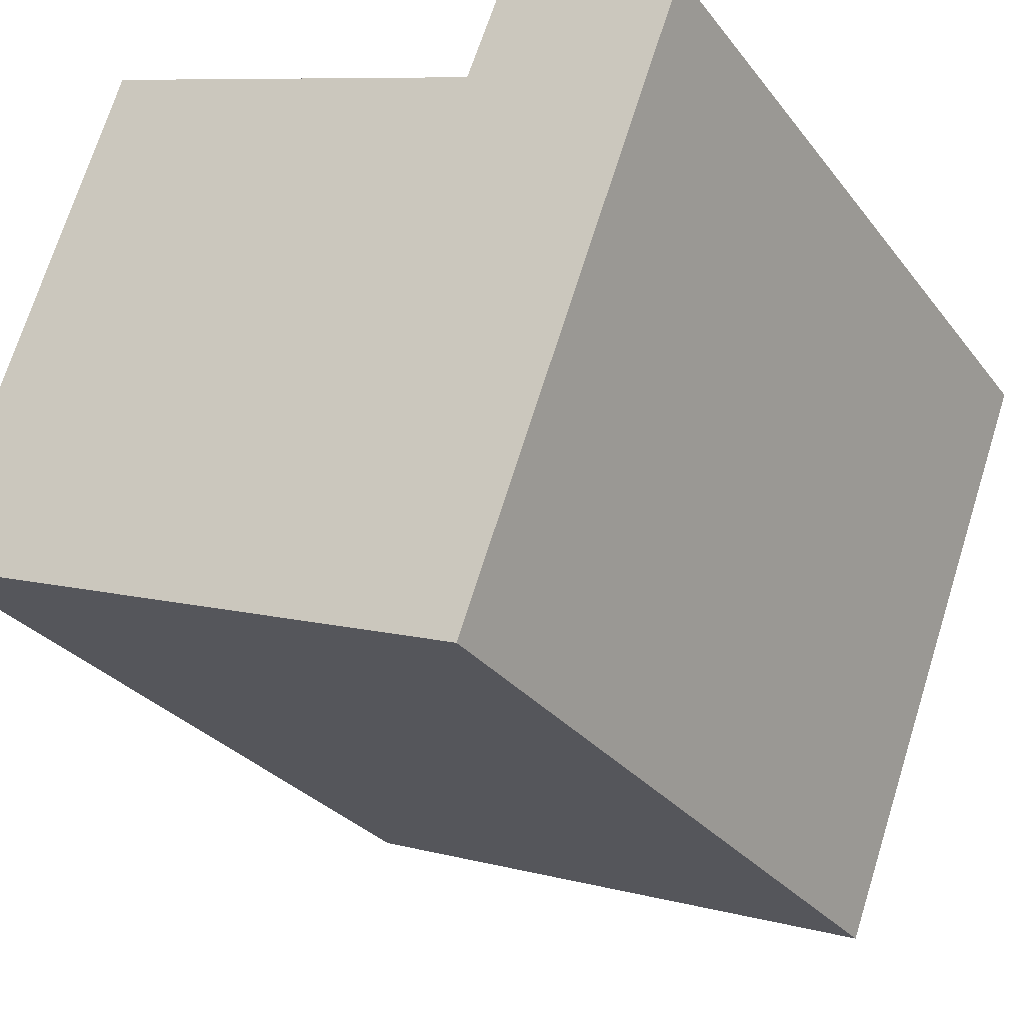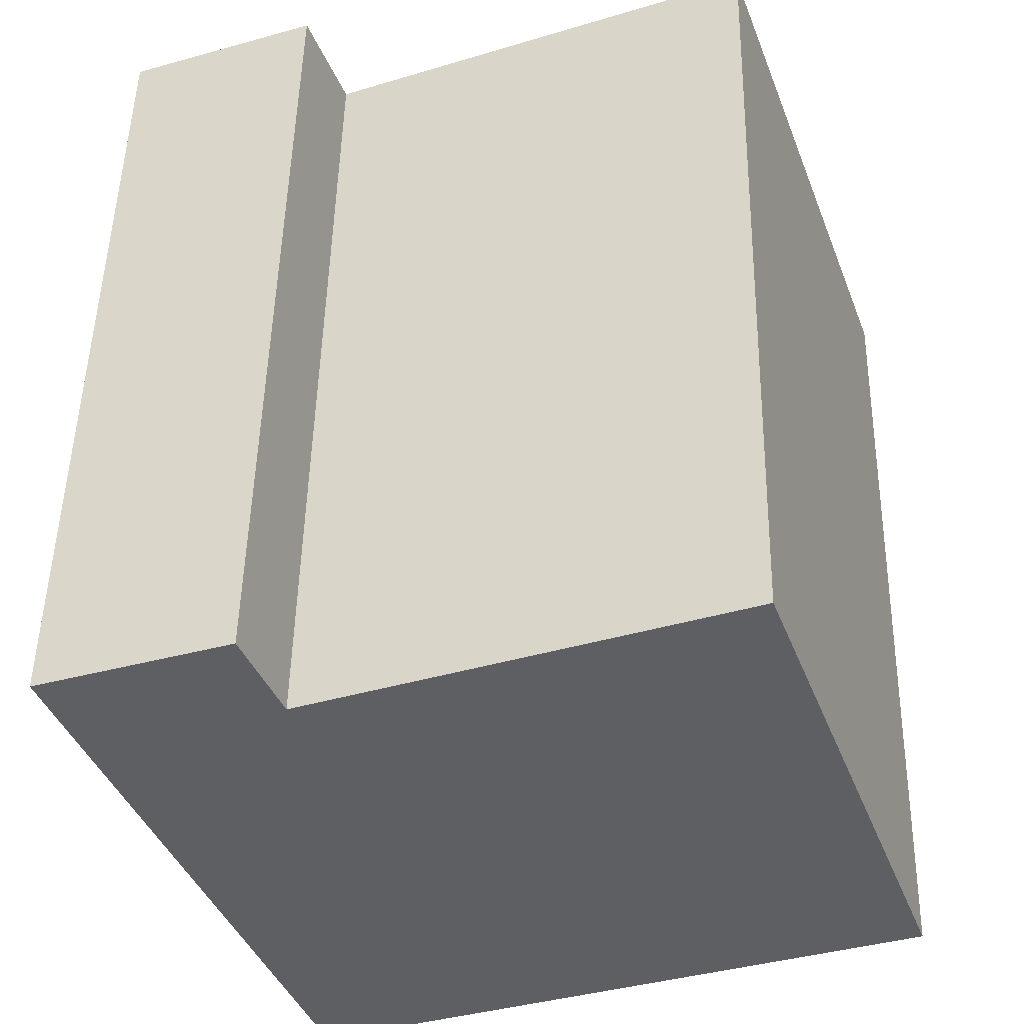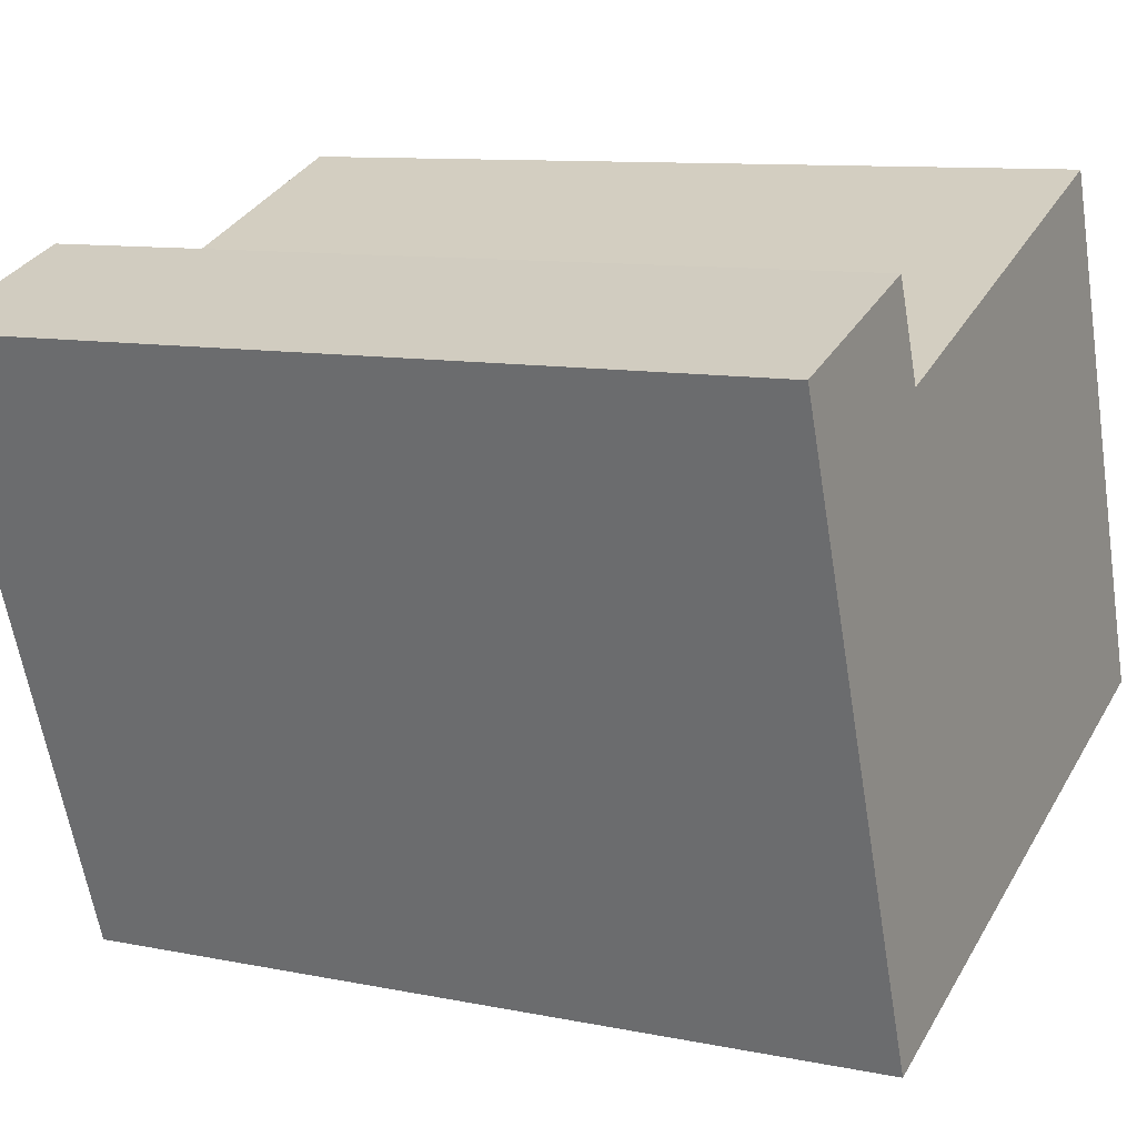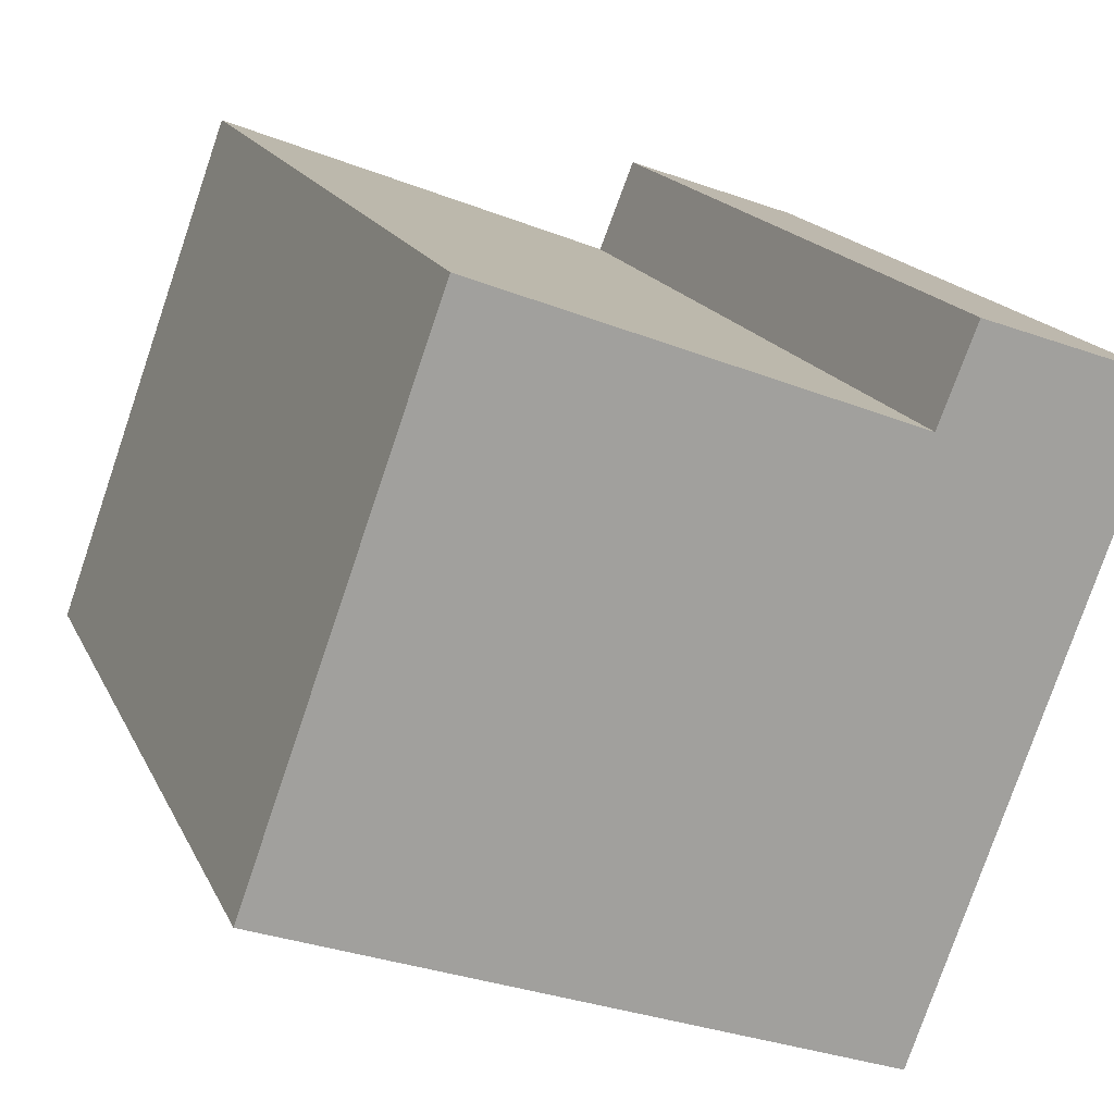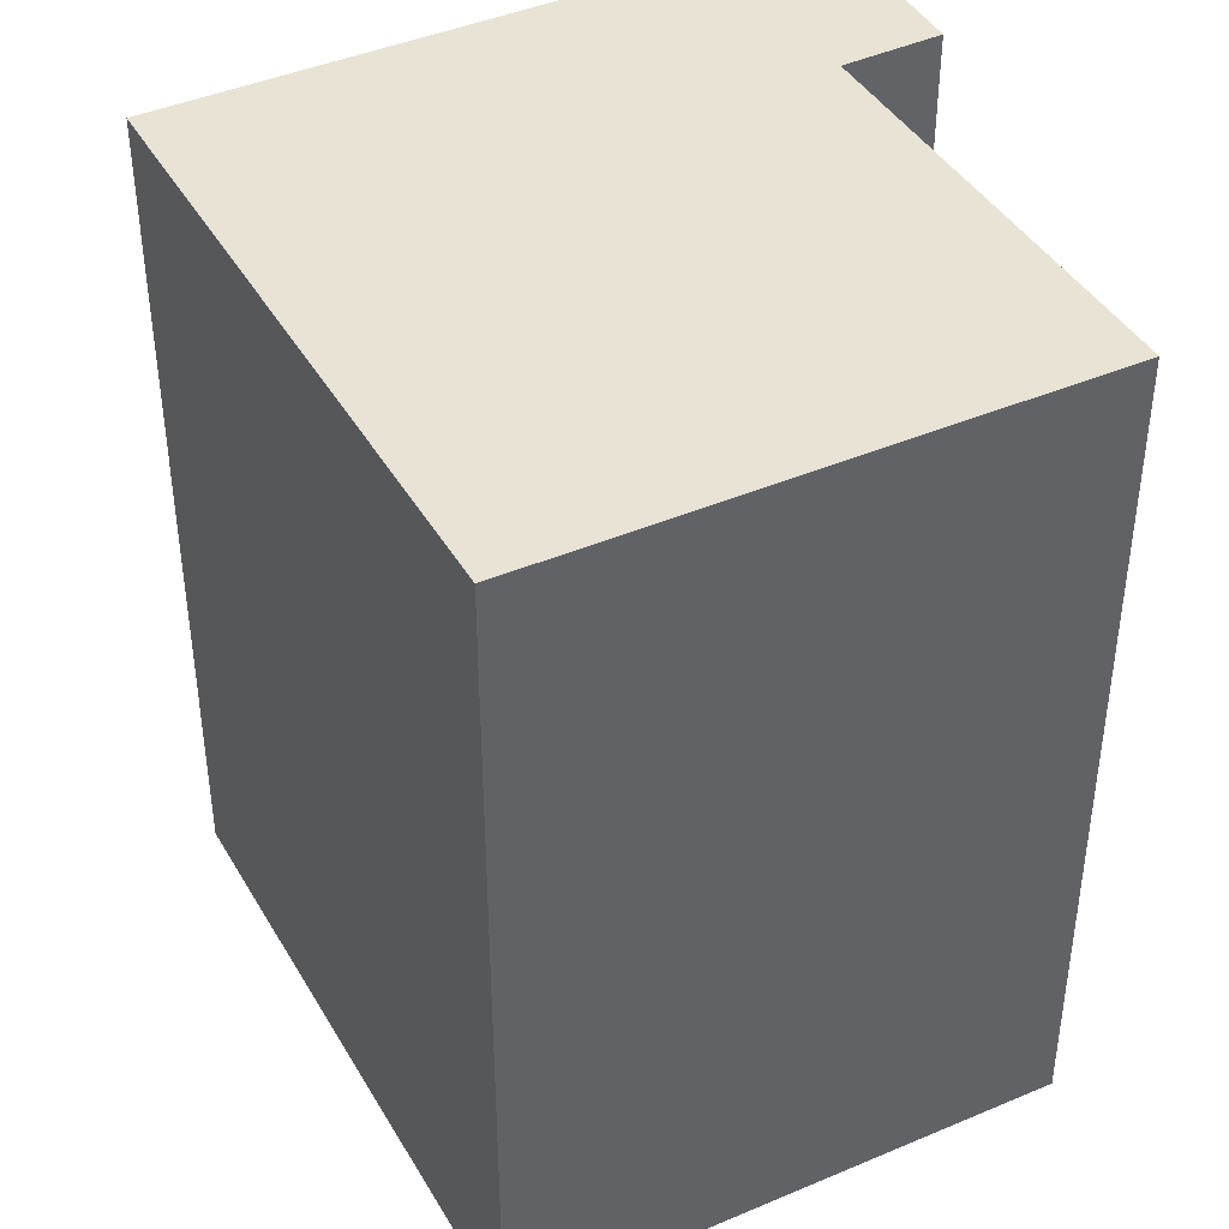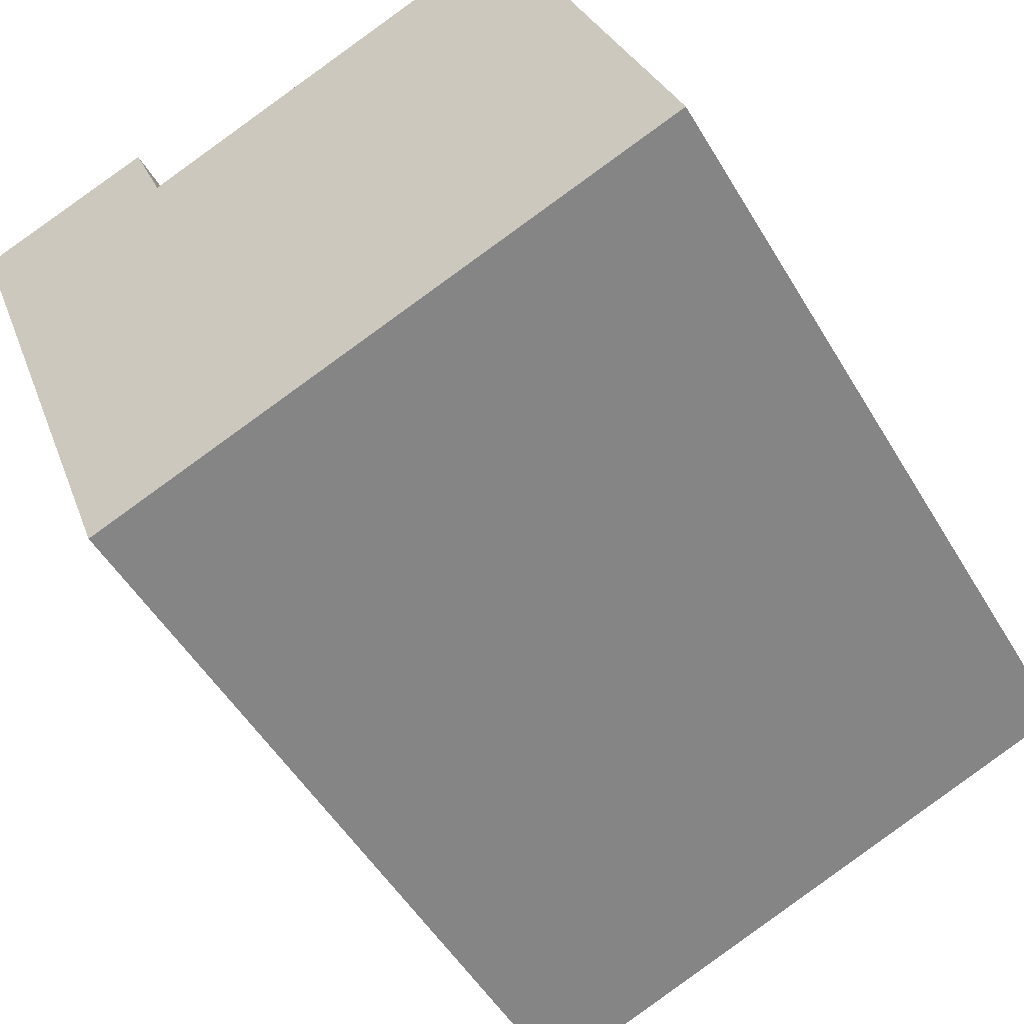
<metadata>
{"format":"obj","ext":"obj","renderer":"f3d","projection":"perspective","resolution":1024,"background":"white","views":[{"elev":-28.9,"azim":29.8,"up":"+Z"},{"elev":49.3,"azim":-178.8,"up":"+Z"},{"elev":10.0,"azim":117.7,"up":"+Z"},{"elev":17.3,"azim":-18.6,"up":"+Z"},{"elev":42.2,"azim":-97.2,"up":"+Y"},{"elev":-51.4,"azim":-150.1,"up":"+Z"}]}
</metadata>
<code>
v  4.591 21.86 12.77
v  6.921 21.86 -2.62
v  0.0004664 21.86 -0.000692
v  4.911 21.86 13.66
v  12.77 21.86 10.62
v  9.237 21.86 -3.497
v  14.95 21.86 9.772
v  15.73 21.86 -5.953
v  15.84 21.86 9.426
v  16.82 21.86 11.89
v  21.7 21.86 10.14
v  14.95 -5.984e-16 9.772
v  12.77 -6.501e-16 10.62
v  15.84 -5.772e-16 9.427
v  16.82 -7.282e-16 11.89
v  21.7 -6.211e-16 10.14
v  15.72 3.645e-16 -5.953
v  9.236 2.141e-16 -3.496
v  6.92 1.604e-16 -2.62
v  0 0 0
v  4.591 -7.819e-16 12.77
v  4.911 -8.364e-16 13.66
g defaultobject
f 1 2 3
f 2 1 4
f 2 4 5
f 2 5 6
f 6 5 7
f 6 7 8
f 8 7 9
f 8 9 10
f 8 10 11
f 5 12 7
f 12 5 13
f 7 14 9
f 14 7 12
f 10 14 15
f 14 10 9
f 10 16 11
f 16 10 15
f 11 17 8
f 17 11 16
f 6 17 18
f 17 6 8
f 2 18 19
f 18 2 6
f 3 19 20
f 19 3 2
f 1 20 21
f 20 1 3
f 4 21 22
f 21 4 1
f 4 13 5
f 13 4 22
f 19 21 20
f 21 19 18
f 21 18 17
f 21 17 22
f 22 17 13
f 13 17 14
f 14 17 16
f 13 14 12
f 14 16 15

</code>
